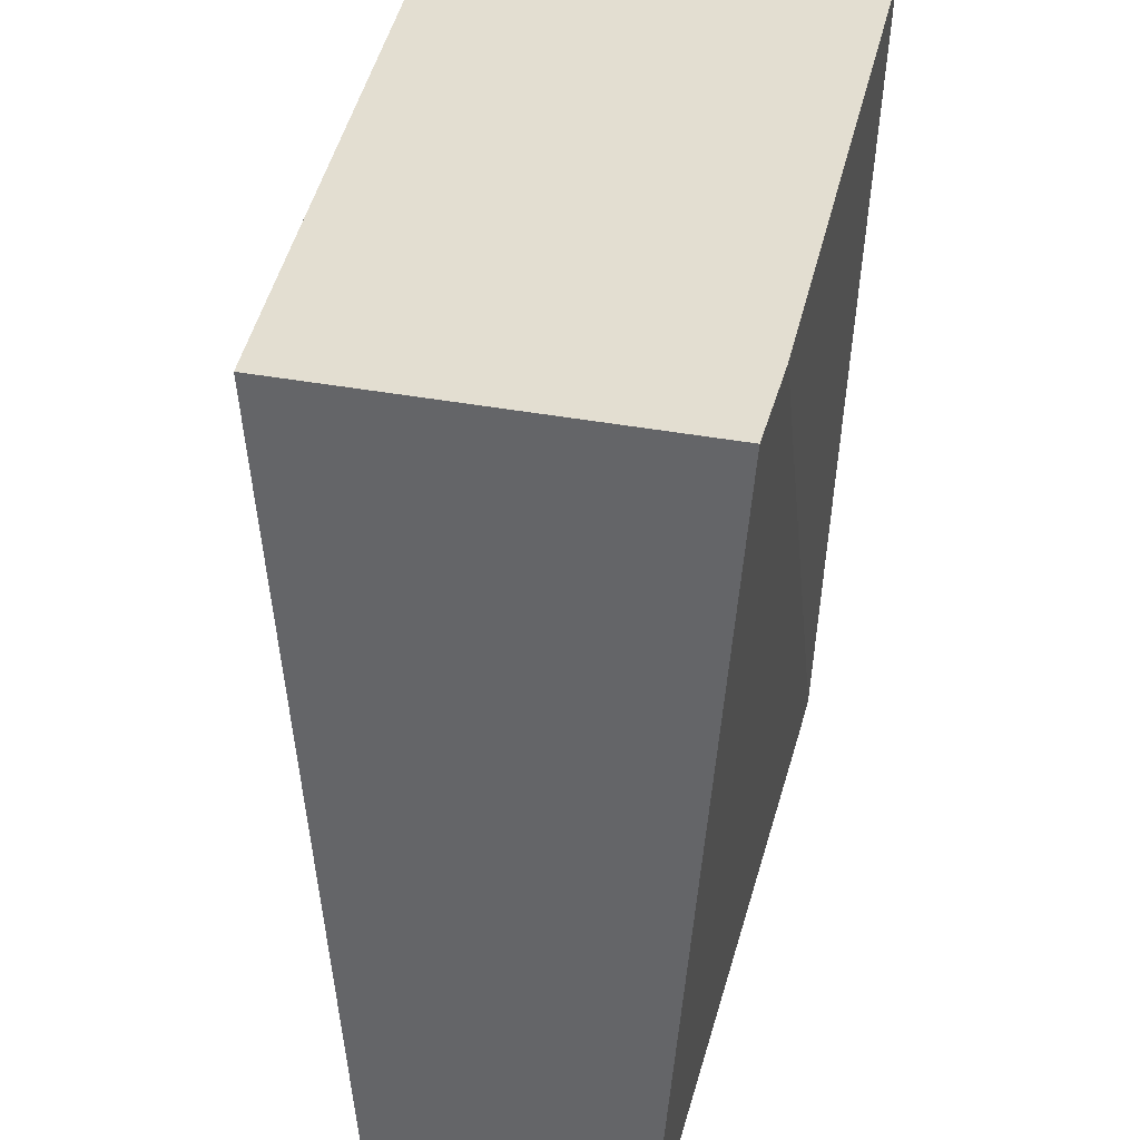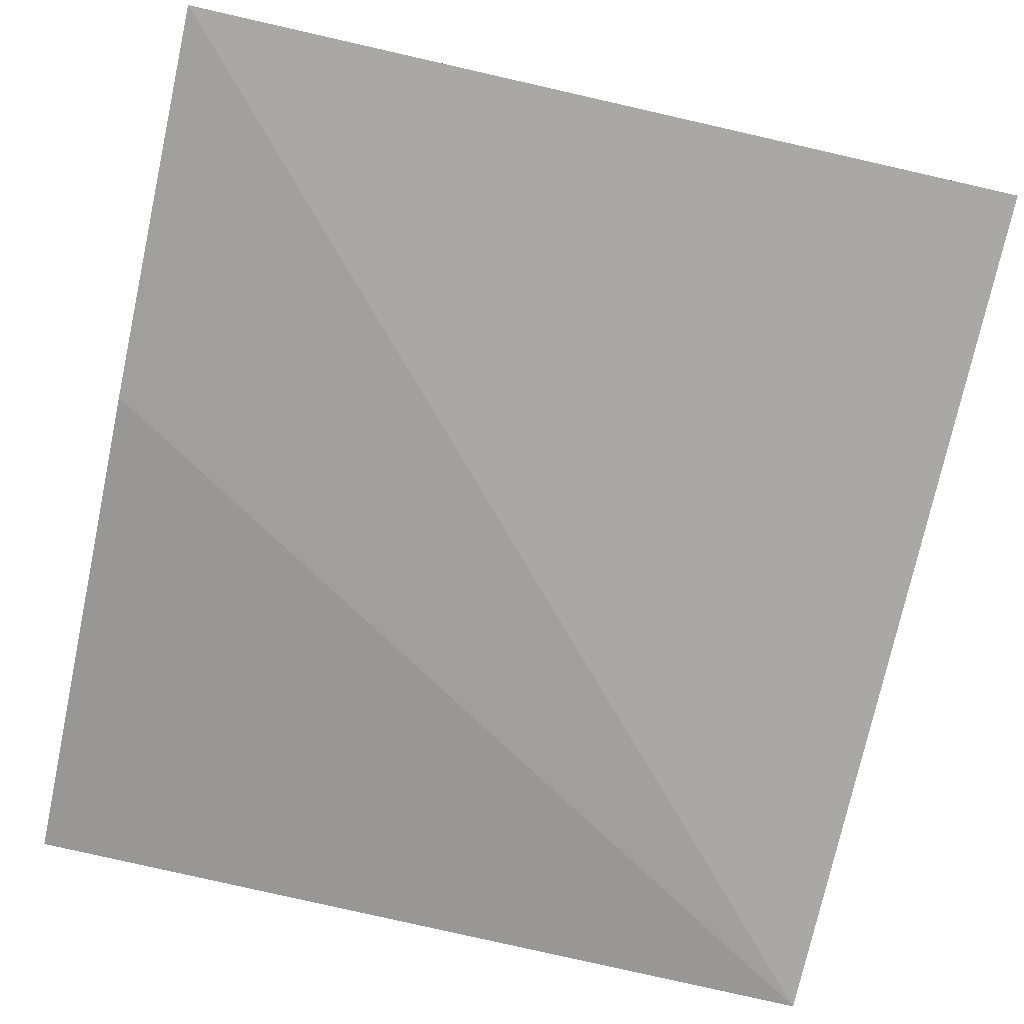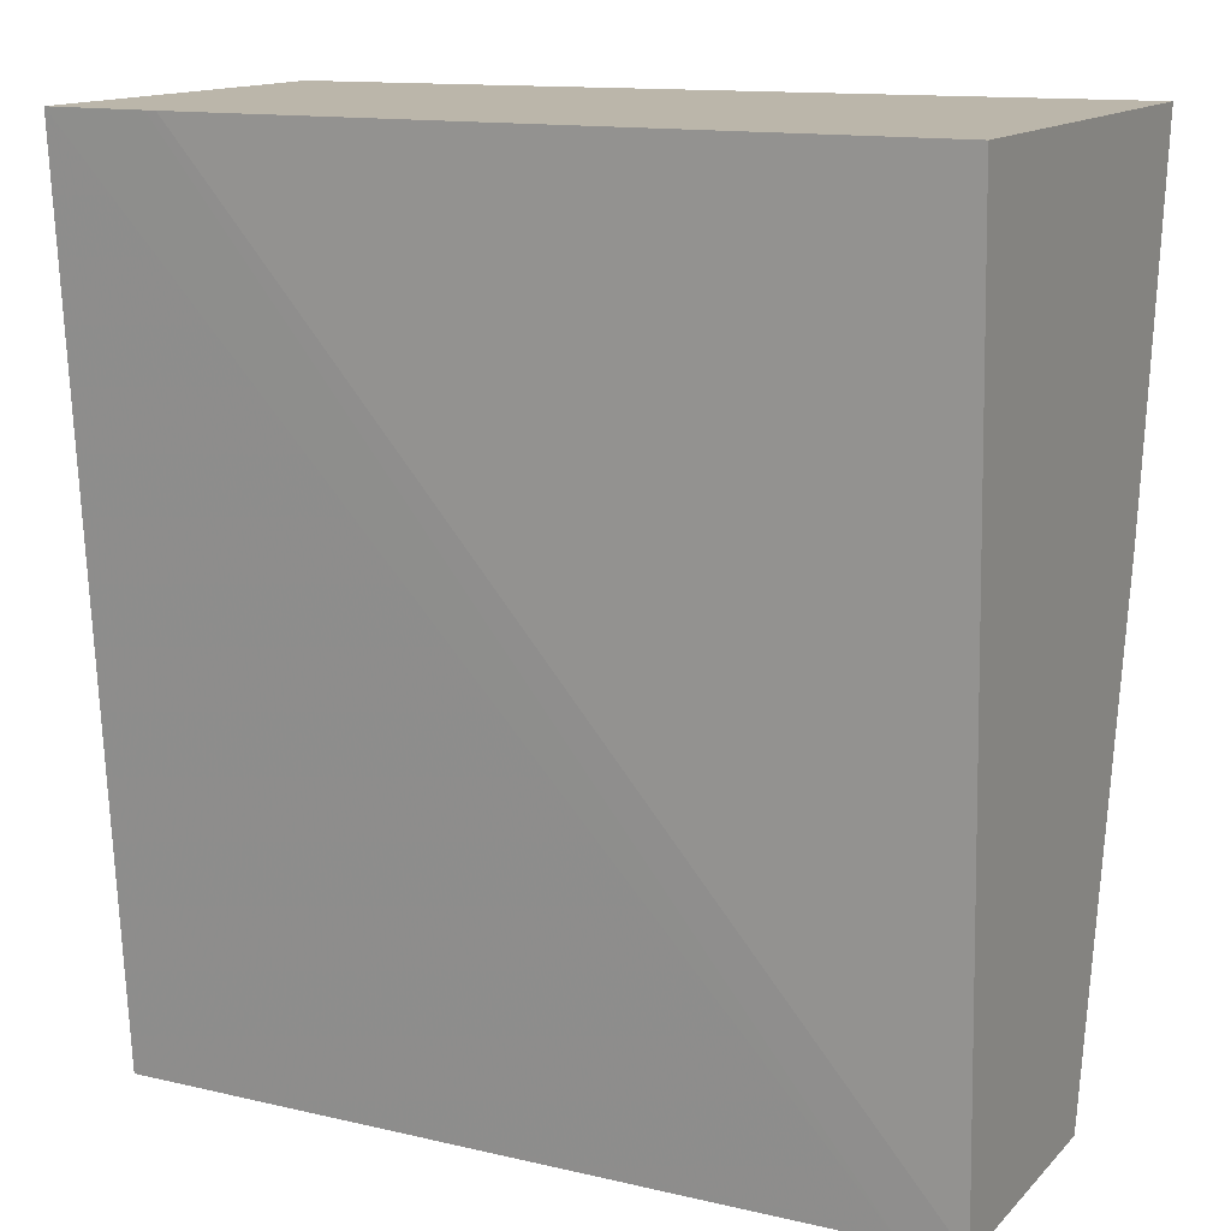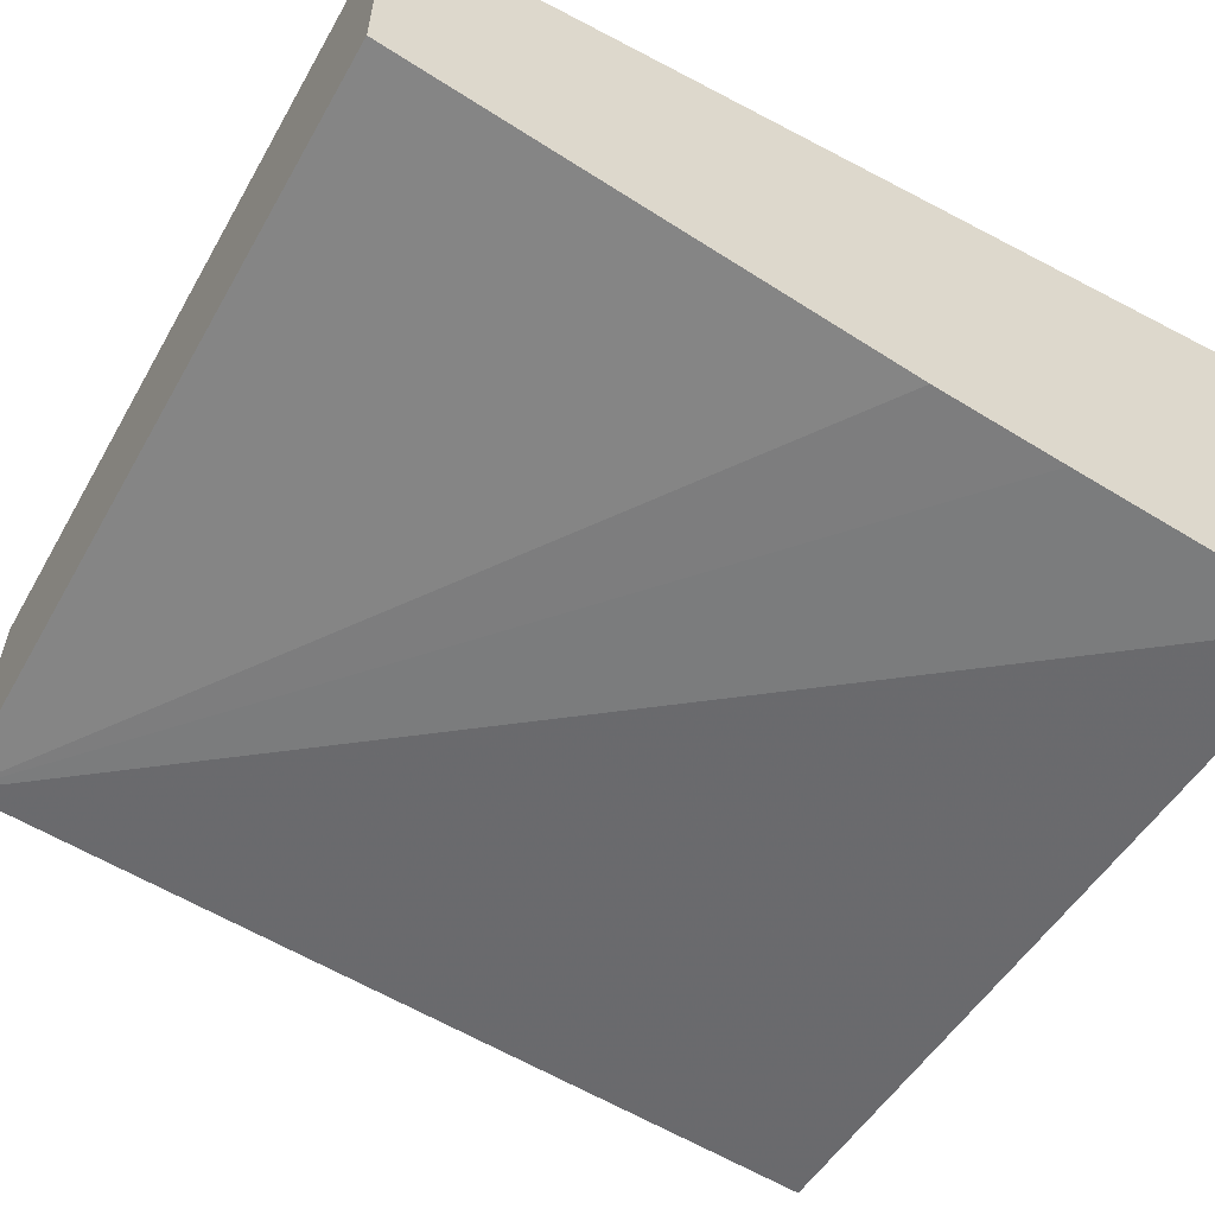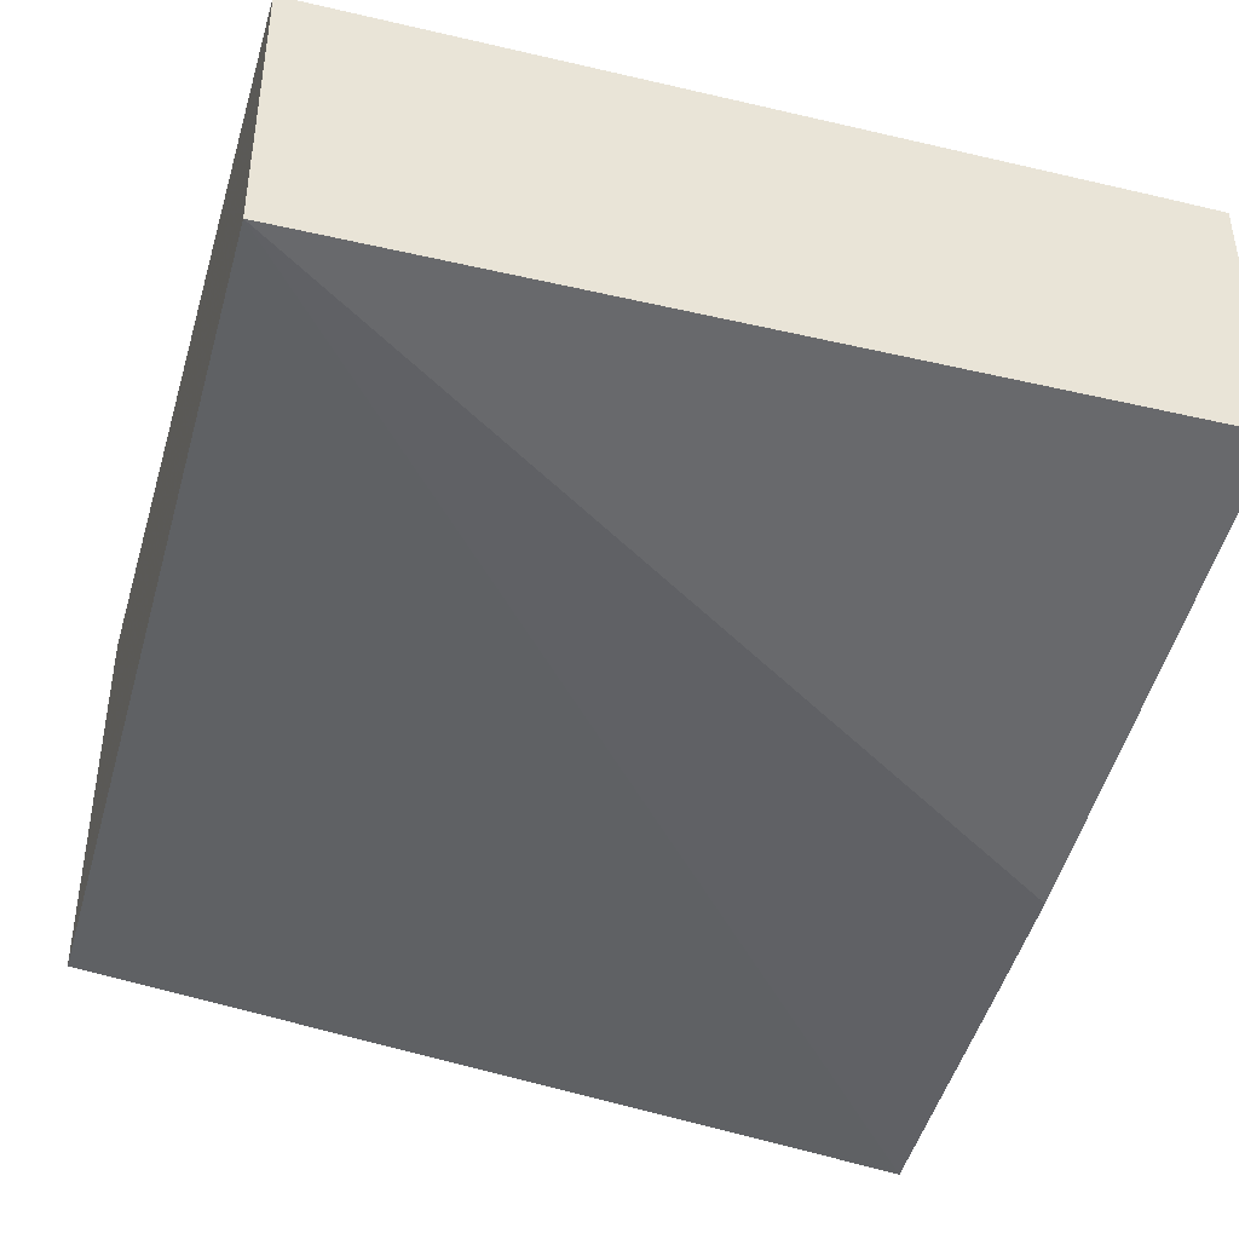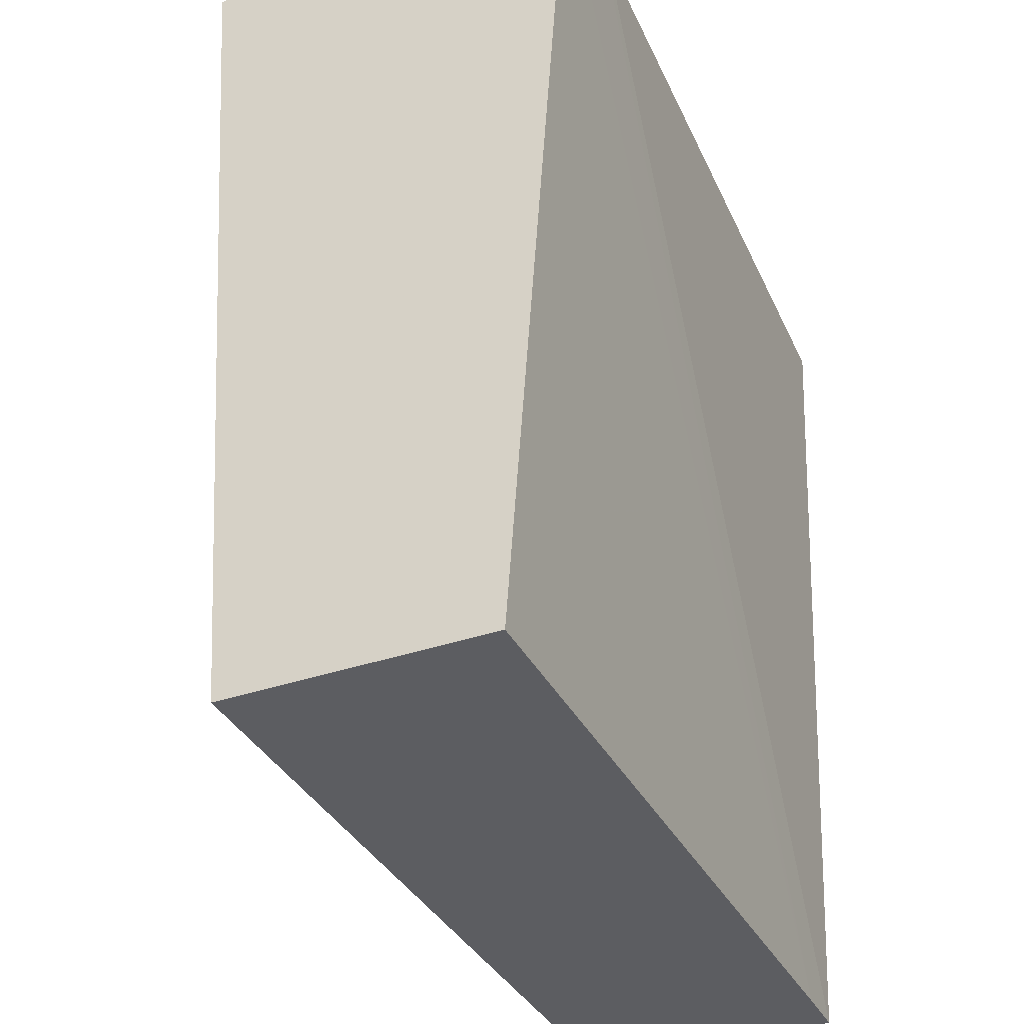
<metadata>
{"format":"obj","ext":"obj","renderer":"f3d","projection":"perspective","resolution":1024,"background":"white","views":[{"elev":36.1,"azim":-75.8,"up":"+Y"},{"elev":-79.9,"azim":167.3,"up":"+Z"},{"elev":14.0,"azim":27.0,"up":"+Y"},{"elev":-57.5,"azim":60.5,"up":"+Z"},{"elev":-41.6,"azim":-15.9,"up":"+Z"},{"elev":-36.3,"azim":-65.8,"up":"+Y"}]}
</metadata>
<code>
v 41.3 -2.557 -7.668
v 53.86 -2.557 -7.585
v 41.3 -2.557 -3.546
v 41.3 11.06 -8.628
v 53.86 11.06 -10
v 53.86 7.129 -9.444
v 53.86 5.157 -9.149
v 53.86 -2.557 -3.509
v 52.96 -2.557 -3.506
v 41.3 11.06 -2.551
v 53.86 11.06 -2.93
v 43.04 11.06 -2.553
v 42.86 11.06 -2.553
f 1 2 8
f 1 8 9
f 1 9 3
f 1 3 10
f 1 10 4
f 1 4 5
f 1 5 6
f 1 6 7
f 1 7 2
f 2 7 6
f 2 6 5
f 2 5 11
f 2 11 8
f 3 9 10
f 4 10 13
f 4 13 12
f 4 12 11
f 4 11 5
f 8 11 12
f 8 12 13
f 8 13 9
f 9 13 10

</code>
